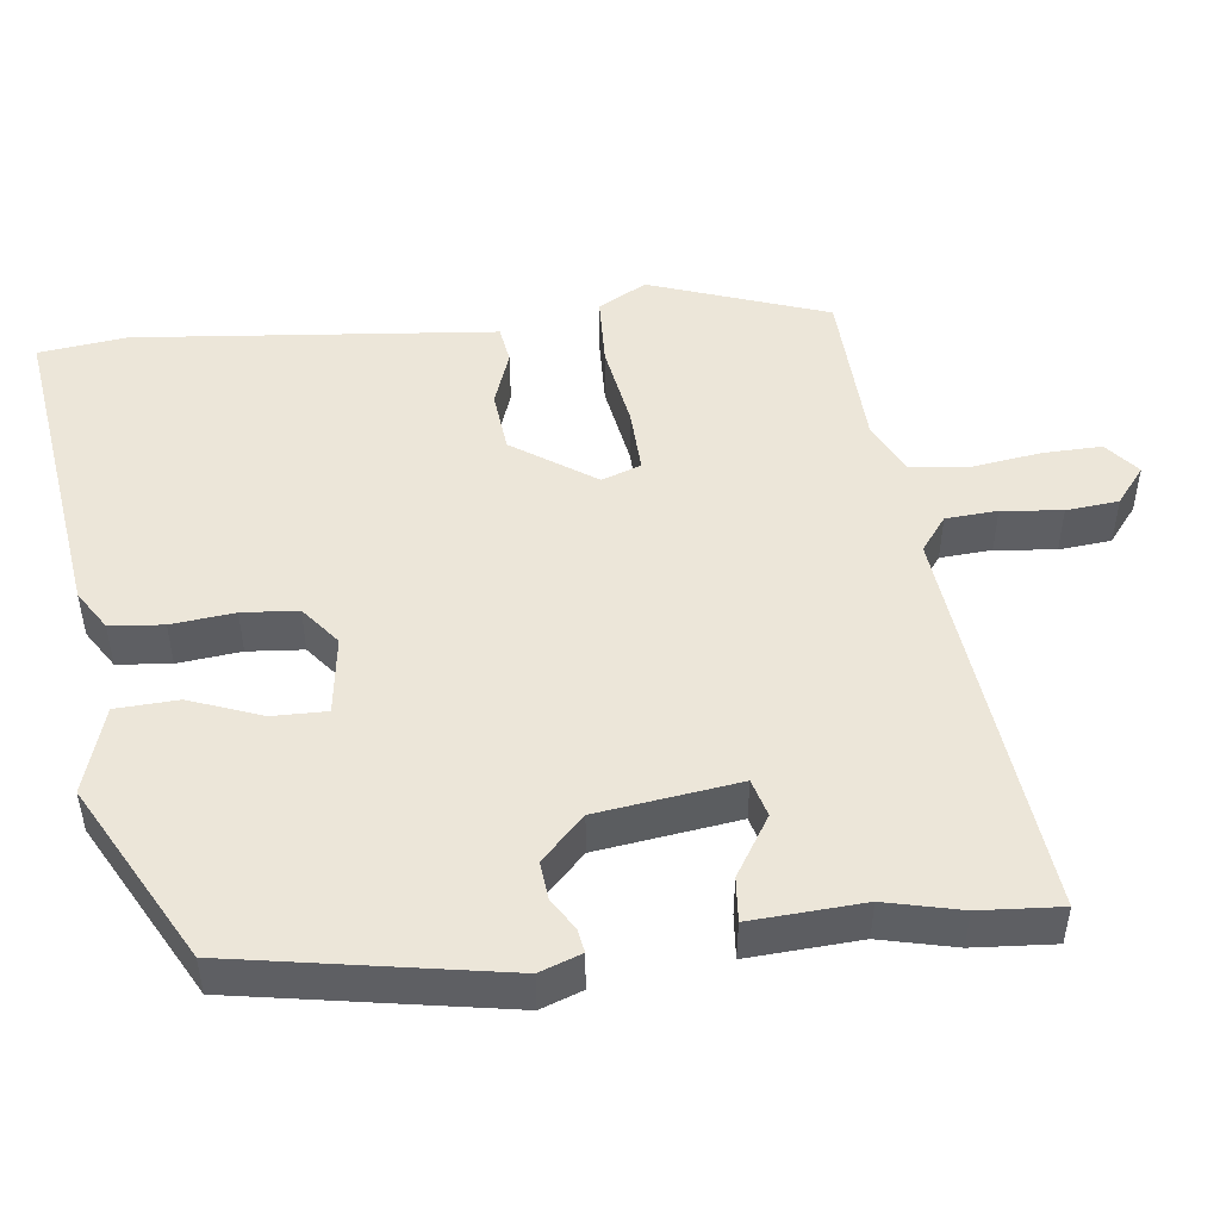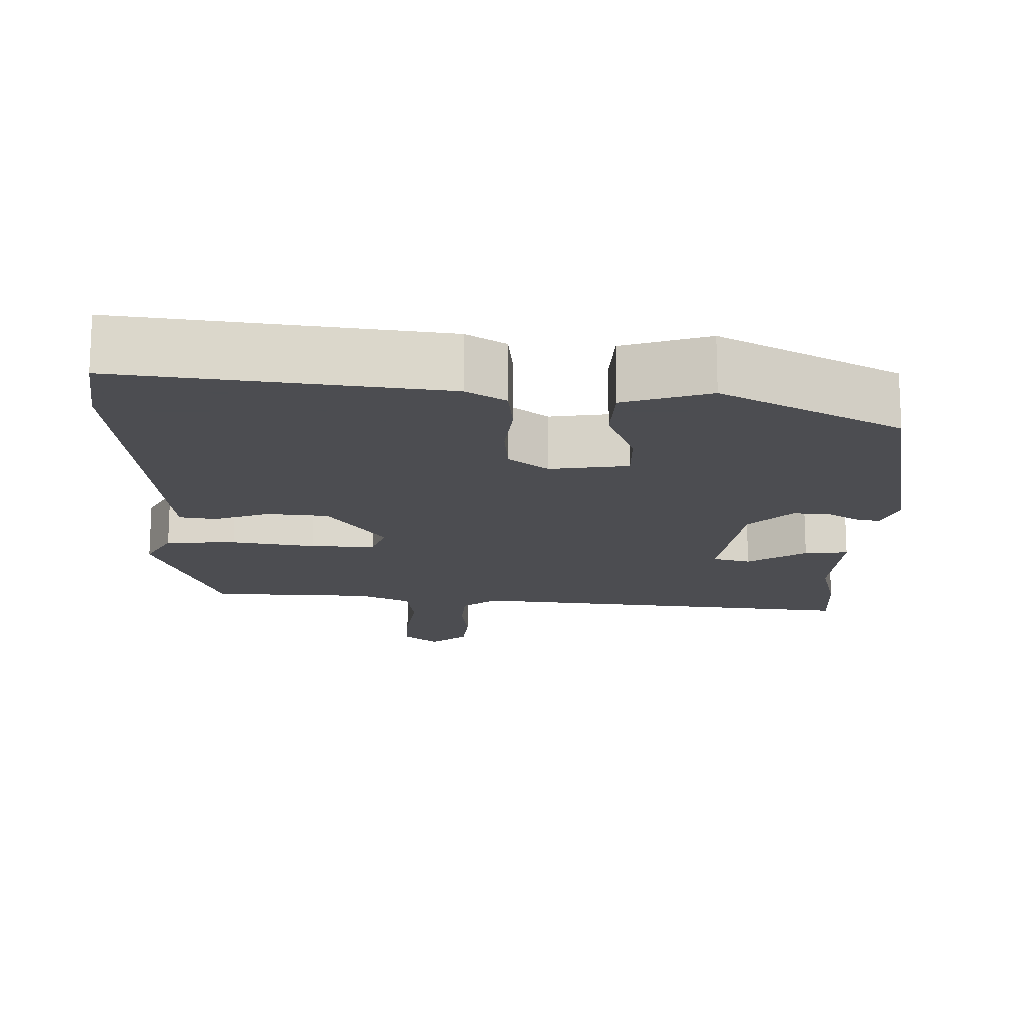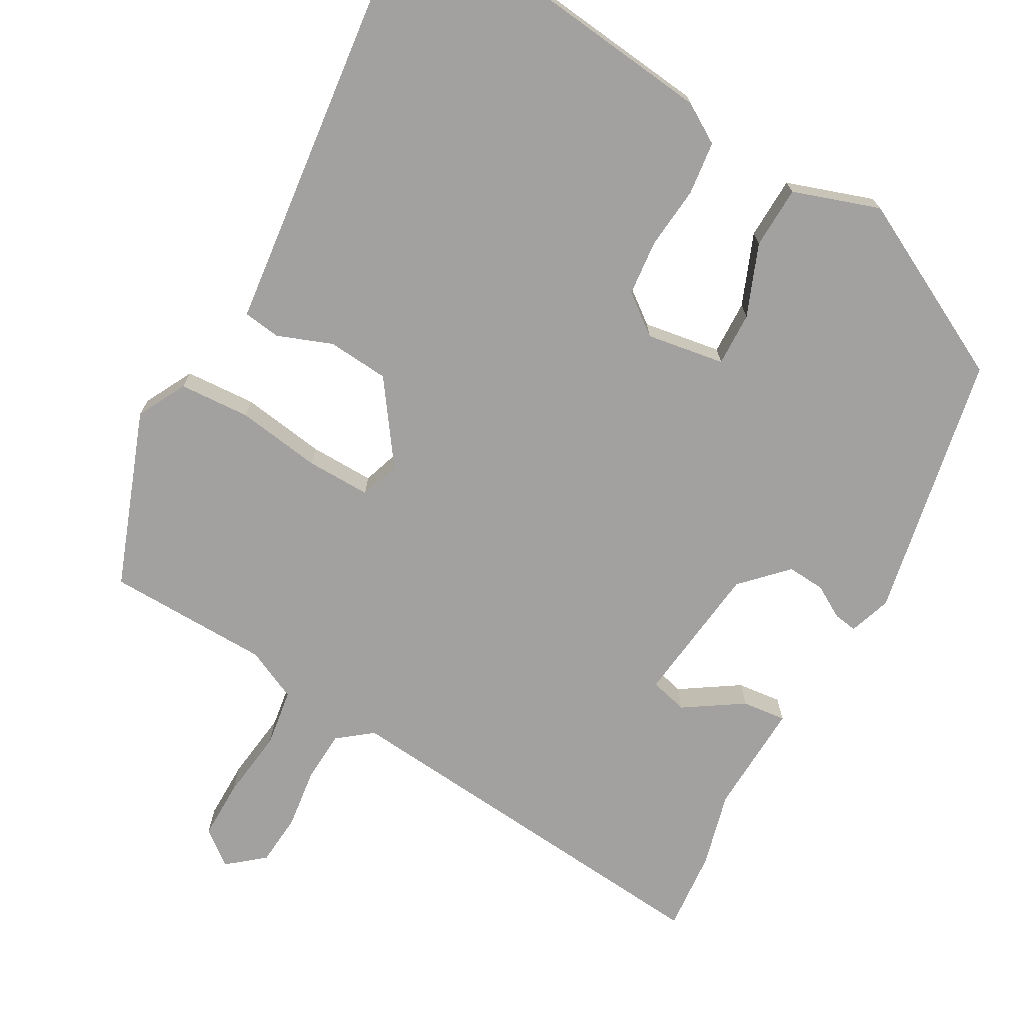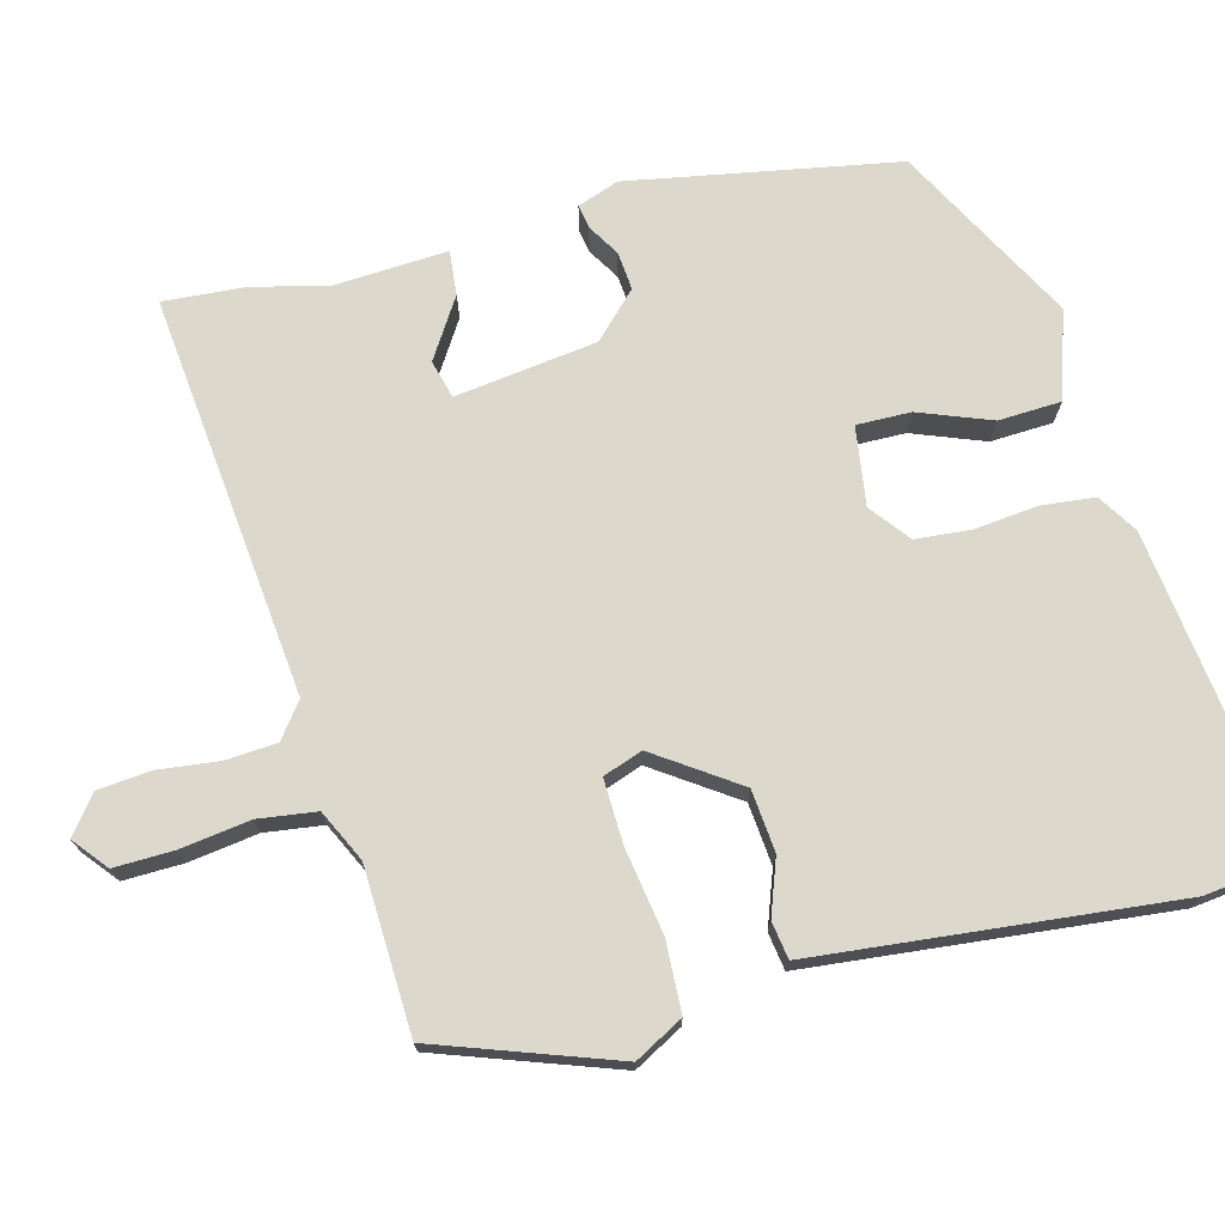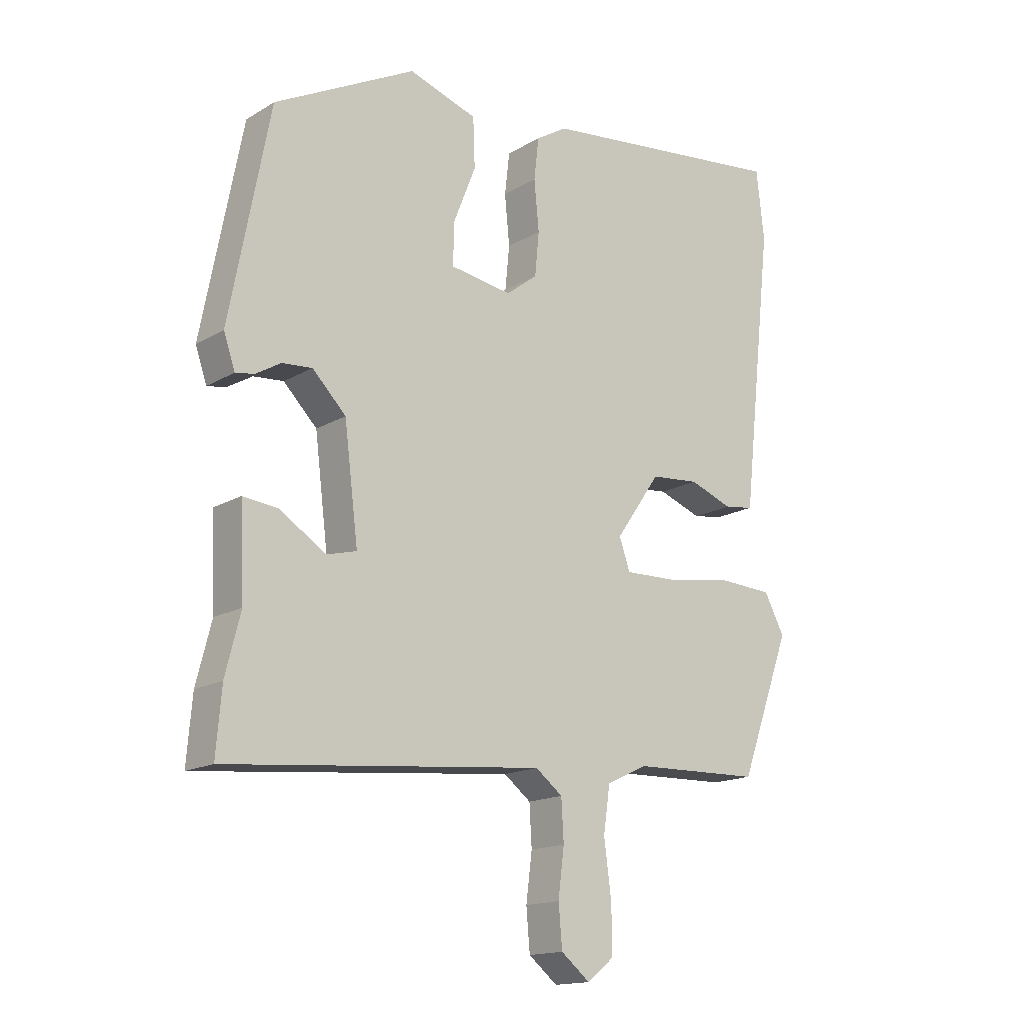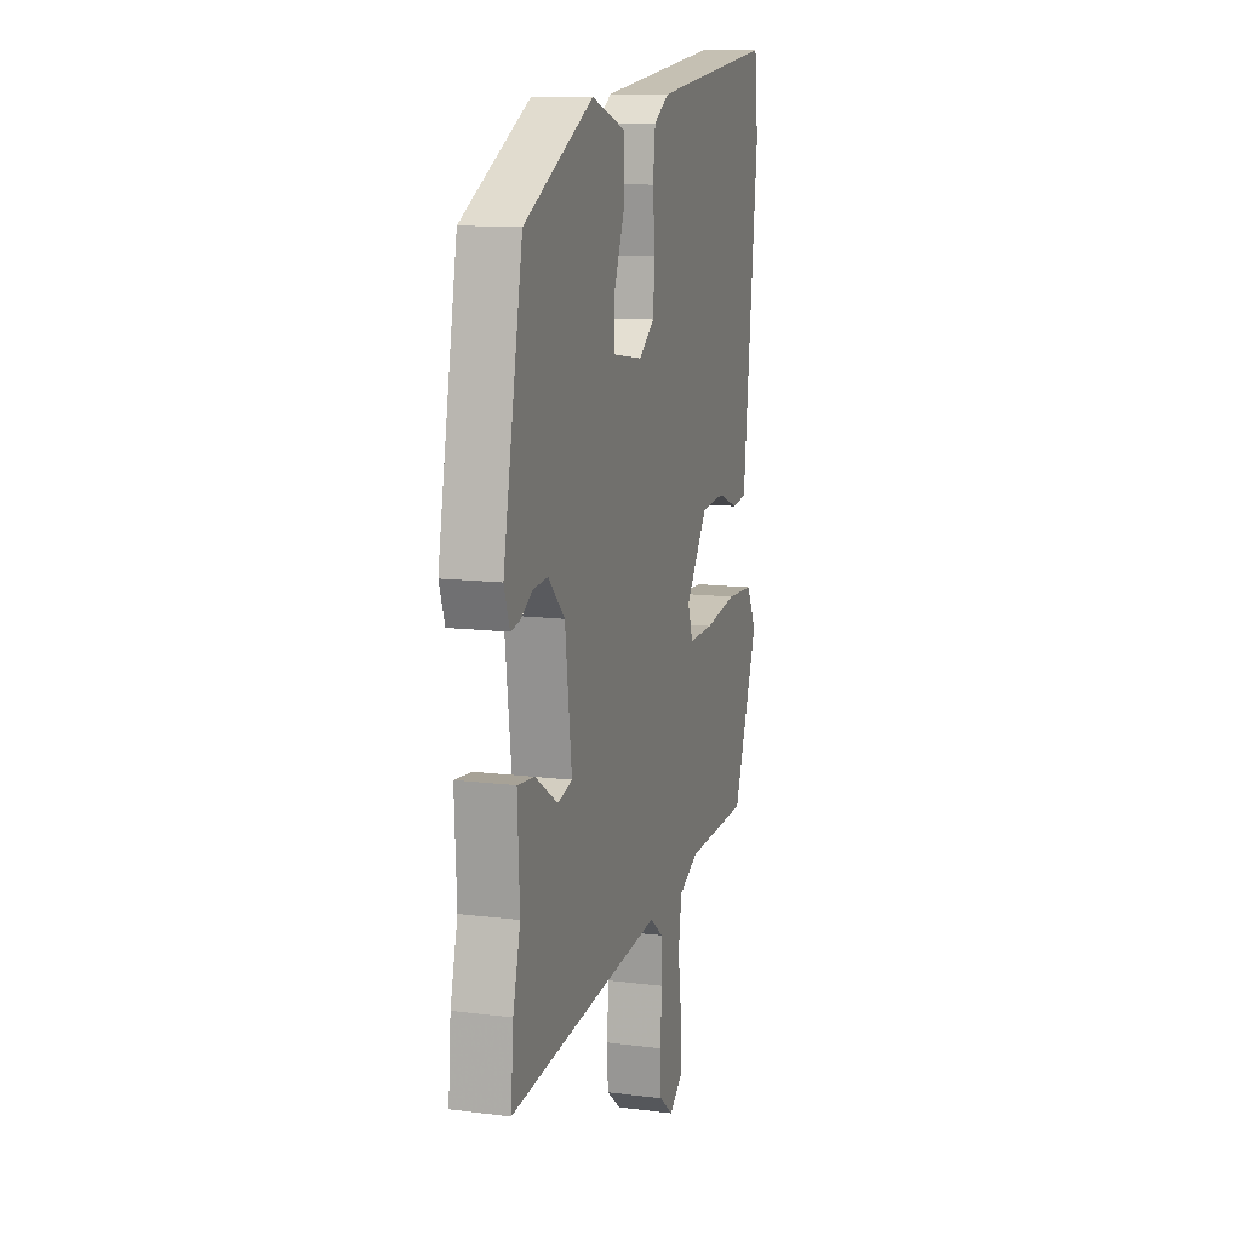
<metadata>
{"format":"obj","ext":"obj","renderer":"f3d","projection":"perspective","resolution":1024,"background":"white","views":[{"elev":48.8,"azim":82.4,"up":"+Y"},{"elev":-16.1,"azim":-1.8,"up":"+Y"},{"elev":-72.2,"azim":-29.1,"up":"+Y"},{"elev":72.7,"azim":-105.2,"up":"+Y"},{"elev":-15.8,"azim":140.6,"up":"+Z"},{"elev":12.1,"azim":106.9,"up":"+Z"}]}
</metadata>
<code>
v 0.498 0.07 -0.476
v 0.507 0.07 -0.583
v -0.02 0.07 -0.533
v -0.065 0.07 -0.568
v -0.069 0.07 -0.636
v -0.059 0.07 -0.715
v -0.065 0.07 -0.784
v -0.113 0.07 -0.823
v -0.158 0.07 -0.787
v -0.157 0.07 -0.709
v -0.145 0.07 -0.617
v -0.156 0.07 -0.541
v -0.224 0.07 -0.509
v -0.439 0.07 -0.503
v -0.524 0.07 -0.271
v -0.49 0.07 -0.207
v -0.397 0.07 -0.202
v -0.286 0.07 -0.219
v -0.201 0.07 -0.221
v -0.183 0.07 -0.169
v -0.258 0.07 -0.062
v -0.339 0.07 -0.055
v -0.411 0.07 -0.082
v -0.46 0.07 -0.075
v -0.472 0.07 0.034
v -0.512 0.07 0.395
v -0.499 0.07 0.511
v -0.079 0.07 0.462
v -0.027 0.07 0.43
v -0.019 0.07 0.36
v -0.027 0.07 0.277
v -0.02 0.07 0.204
v 0.032 0.07 0.164
v 0.135 0.07 0.18
v 0.133 0.07 0.251
v 0.096 0.07 0.345
v 0.099 0.07 0.427
v 0.213 0.07 0.465
v 0.449 0.07 0.342
v 0.516 0.07 -0.008
v 0.497 0.07 -0.063
v 0.466 0.07 -0.058
v 0.424 0.07 -0.033
v 0.374 0.07 -0.029
v 0.318 0.07 -0.086
v 0.295 0.07 -0.272
v 0.345 0.07 -0.285
v 0.422 0.07 -0.235
v 0.48 0.07 -0.229
v 0.473 0.07 -0.377
v 0.498 0 -0.476
v 0.507 0 -0.583
v -0.02 0 -0.533
v -0.065 0 -0.568
v -0.069 0 -0.636
v -0.059 0 -0.715
v -0.065 0 -0.784
v -0.113 0 -0.823
v -0.158 0 -0.787
v -0.157 0 -0.709
v -0.145 0 -0.617
v -0.156 0 -0.541
v -0.224 0 -0.509
v -0.439 0 -0.503
v -0.524 0 -0.271
v -0.49 0 -0.207
v -0.397 0 -0.202
v -0.286 0 -0.219
v -0.201 0 -0.221
v -0.183 0 -0.169
v -0.258 0 -0.062
v -0.339 0 -0.055
v -0.411 0 -0.082
v -0.46 0 -0.075
v -0.472 0 0.034
v -0.512 0 0.395
v -0.499 0 0.511
v -0.079 0 0.462
v -0.027 0 0.43
v -0.019 0 0.36
v -0.027 0 0.277
v -0.02 0 0.204
v 0.032 0 0.164
v 0.135 0 0.18
v 0.133 0 0.251
v 0.096 0 0.345
v 0.099 0 0.427
v 0.213 0 0.465
v 0.449 0 0.342
v 0.516 0 -0.008
v 0.497 0 -0.063
v 0.466 0 -0.058
v 0.424 0 -0.033
v 0.374 0 -0.029
v 0.318 0 -0.086
v 0.295 0 -0.272
v 0.345 0 -0.285
v 0.422 0 -0.235
v 0.48 0 -0.229
v 0.473 0 -0.377
f 47 48 49 50
f 1 2 3
f 50 1 3
f 47 50 3
f 46 47 3
f 45 46 3 4
f 41 42 43
f 40 41 43
f 39 40 43
f 38 39 43
f 37 38 43
f 36 37 43
f 35 36 43
f 34 35 43 44
f 33 34 44 45
f 29 30 31
f 28 29 31
f 27 28 31
f 26 27 31
f 25 26 31
f 25 31 32
f 24 25 32
f 23 24 32
f 22 23 32
f 32 33 45
f 22 32 45
f 21 22 45
f 16 17 18
f 15 16 18
f 14 15 18
f 13 14 18
f 12 13 18 19
f 11 12 19 20
f 9 10 11
f 8 9 11
f 7 8 11
f 6 7 11
f 5 6 11
f 4 5 11 20
f 20 21 45
f 4 20 45
f 100 99 98 97
f 53 52 51
f 53 51 100
f 53 100 97
f 53 97 96
f 54 53 96 95
f 93 92 91
f 93 91 90
f 93 90 89
f 93 89 88
f 93 88 87
f 93 87 86
f 93 86 85
f 94 93 85 84
f 95 94 84 83
f 81 80 79
f 81 79 78
f 81 78 77
f 81 77 76
f 81 76 75
f 82 81 75
f 82 75 74
f 82 74 73
f 82 73 72
f 95 83 82
f 95 82 72
f 95 72 71
f 68 67 66
f 68 66 65
f 68 65 64
f 68 64 63
f 69 68 63 62
f 70 69 62 61
f 61 60 59
f 61 59 58
f 61 58 57
f 61 57 56
f 61 56 55
f 70 61 55 54
f 95 71 70
f 95 70 54
f 1 51 52 2
f 2 52 53 3
f 3 53 54 4
f 4 54 55 5
f 5 55 56 6
f 6 56 57 7
f 7 57 58 8
f 8 58 59 9
f 9 59 60 10
f 10 60 61 11
f 11 61 62 12
f 12 62 63 13
f 13 63 64 14
f 14 64 65 15
f 15 65 66 16
f 16 66 67 17
f 17 67 68 18
f 18 68 69 19
f 19 69 70 20
f 20 70 71 21
f 21 71 72 22
f 22 72 73 23
f 23 73 74 24
f 24 74 75 25
f 25 75 76 26
f 26 76 77 27
f 27 77 78 28
f 28 78 79 29
f 29 79 80 30
f 30 80 81 31
f 31 81 82 32
f 32 82 83 33
f 33 83 84 34
f 34 84 85 35
f 35 85 86 36
f 36 86 87 37
f 37 87 88 38
f 38 88 89 39
f 39 89 90 40
f 40 90 91 41
f 41 91 92 42
f 42 92 93 43
f 43 93 94 44
f 44 94 95 45
f 45 95 96 46
f 46 96 97 47
f 47 97 98 48
f 48 98 99 49
f 49 99 100 50
f 50 100 51 1

</code>
